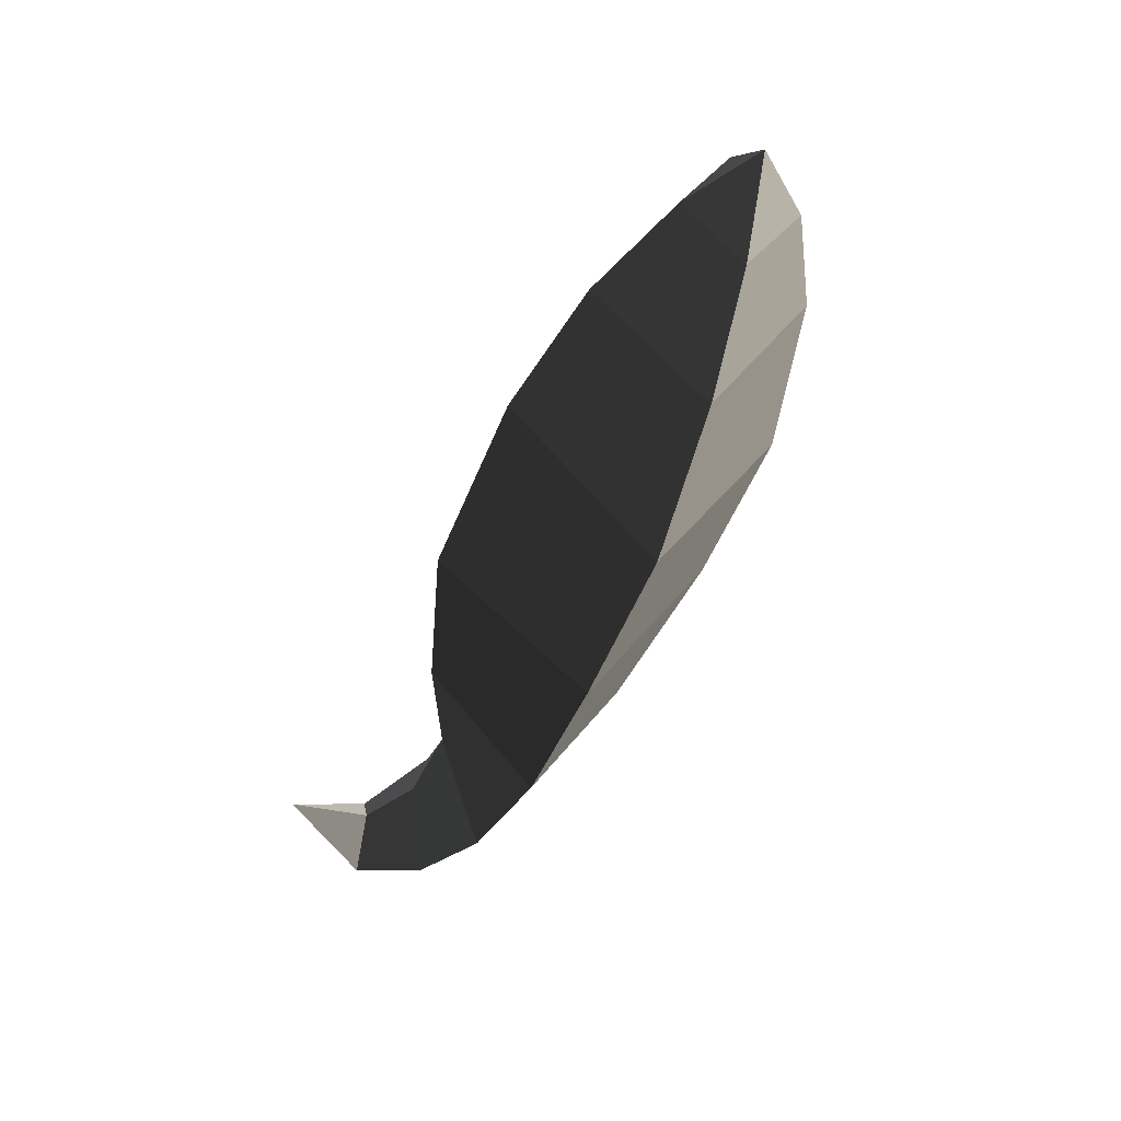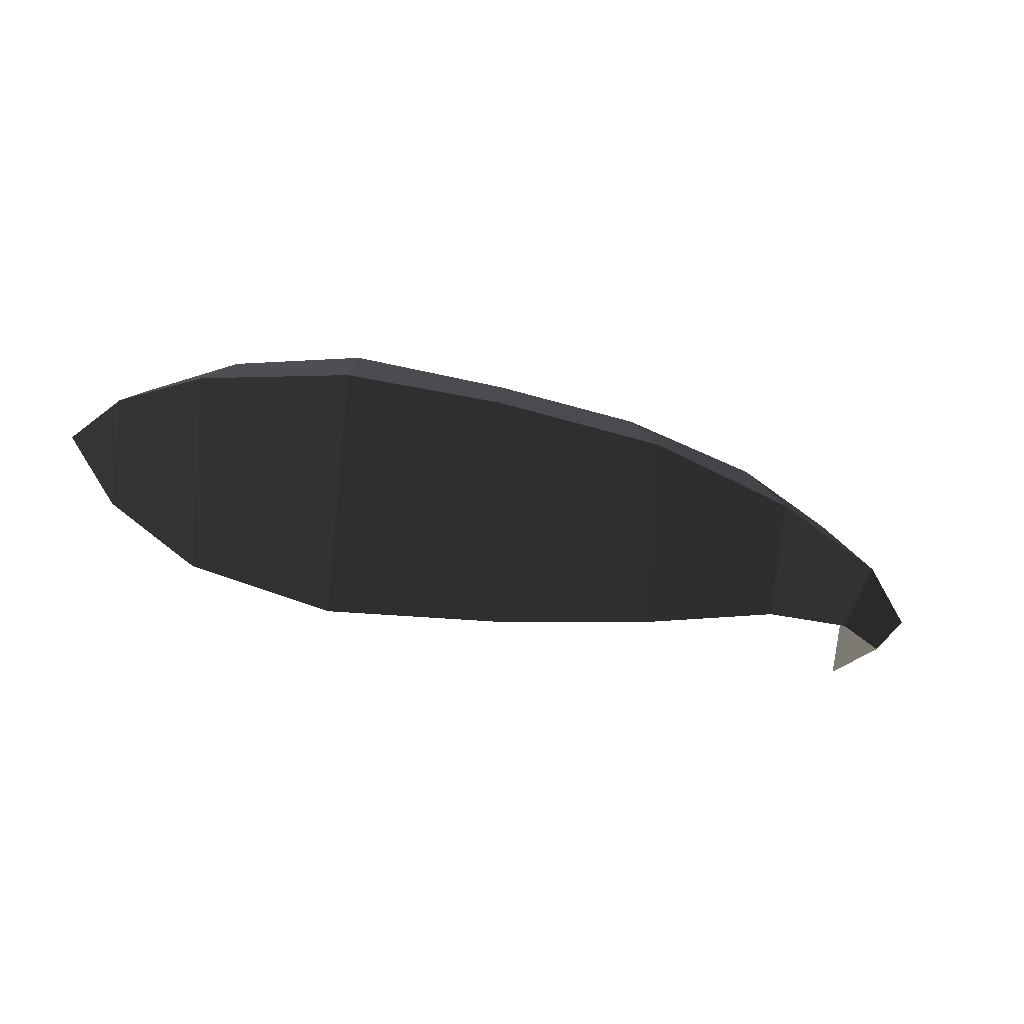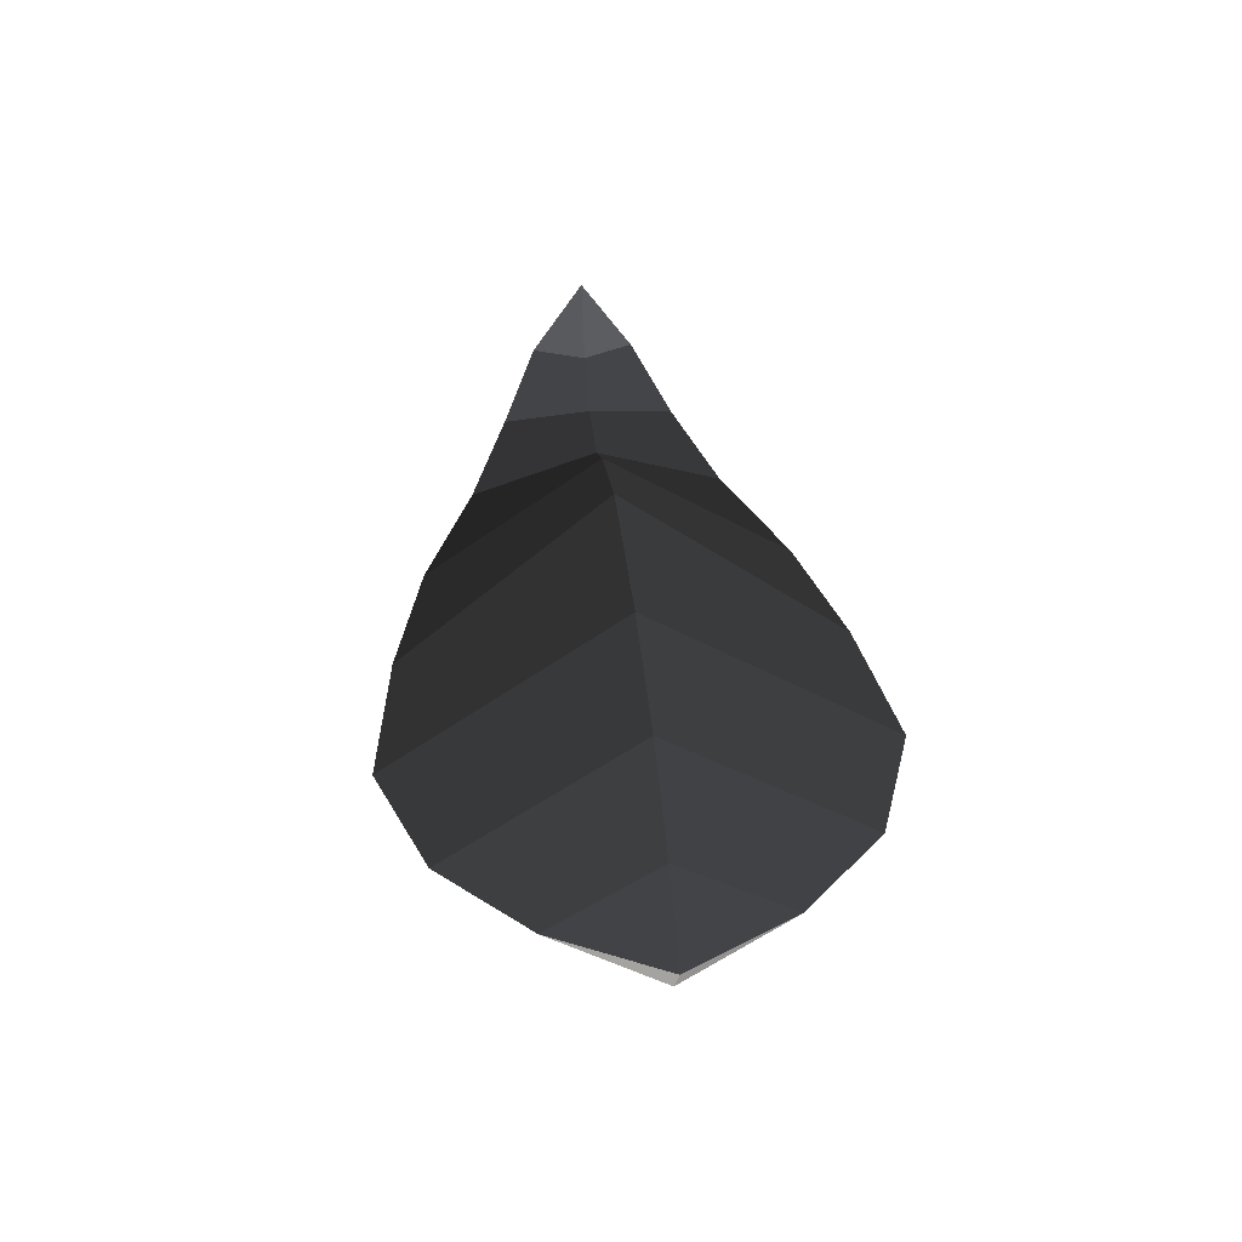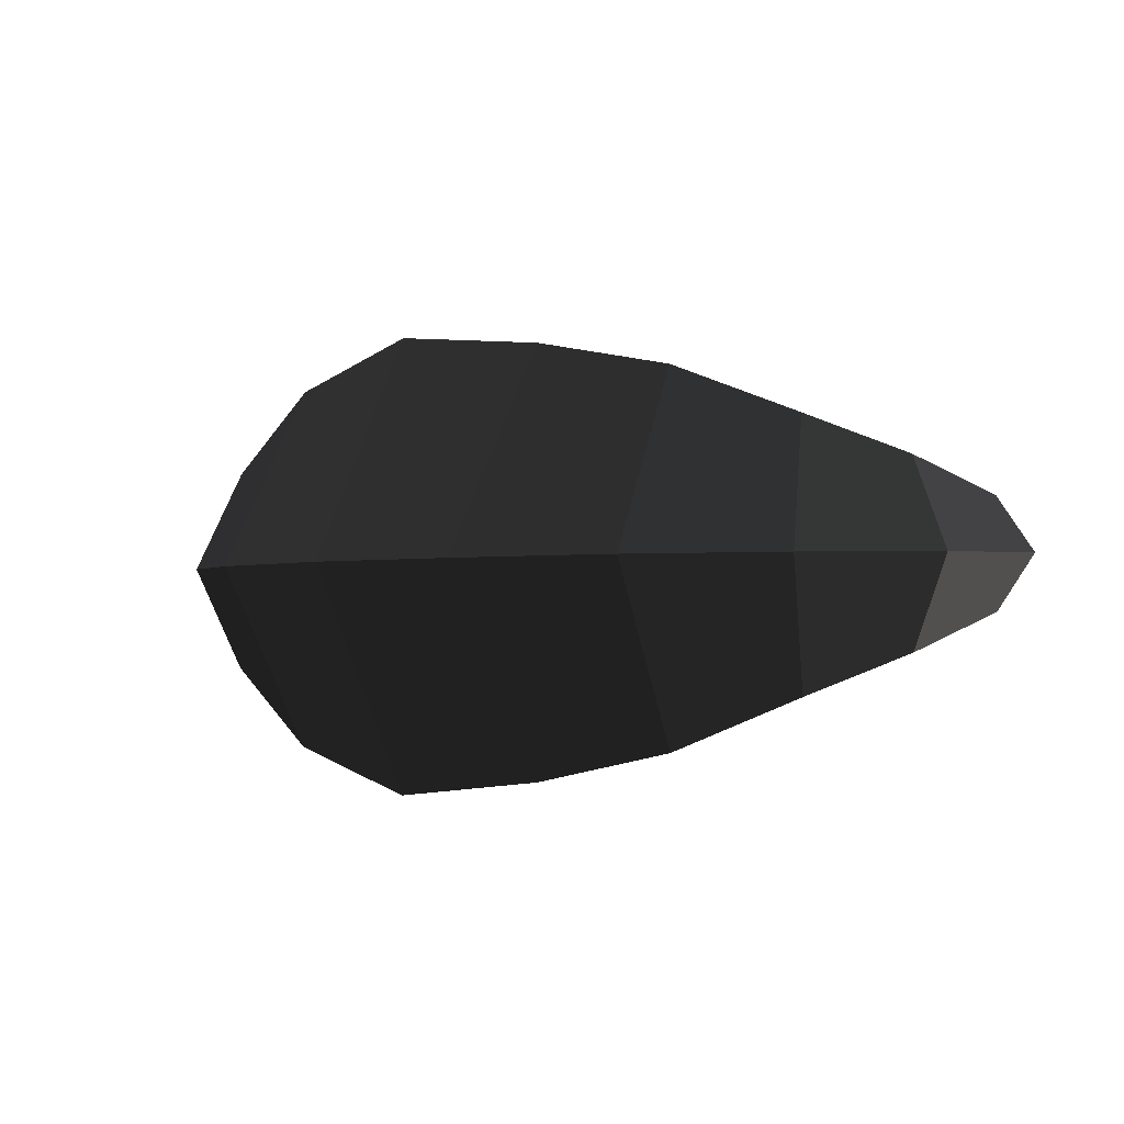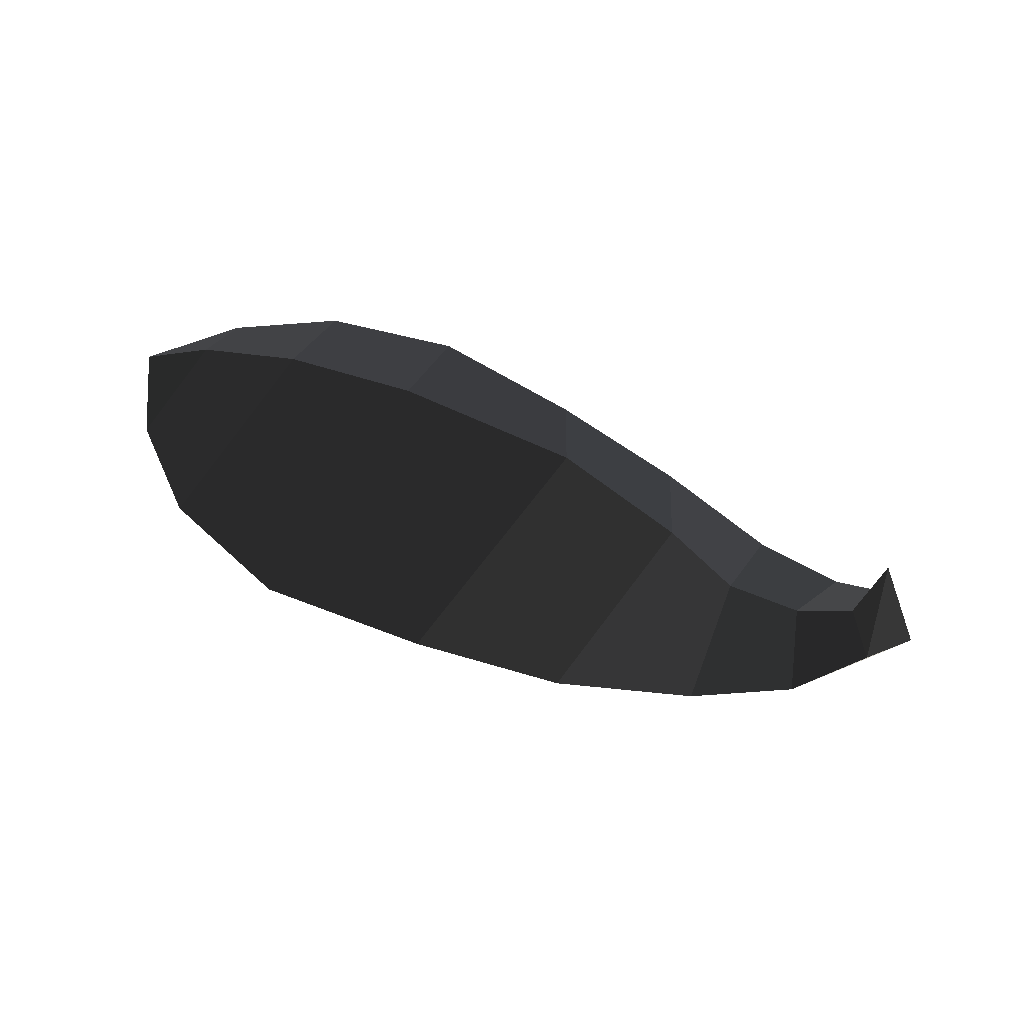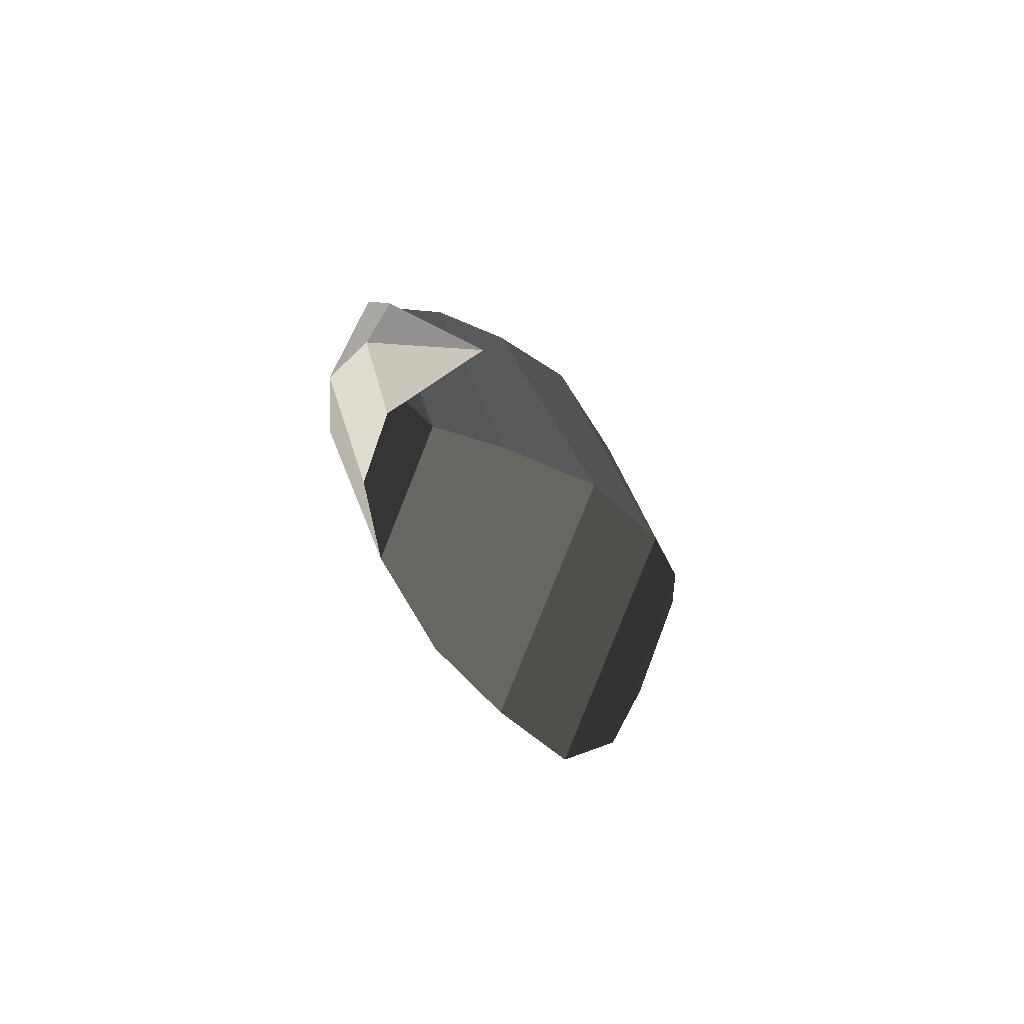
<metadata>
{"format":"obj","ext":"obj","renderer":"f3d","projection":"perspective","resolution":1024,"background":"white","views":[{"elev":-54.4,"azim":-122.3,"up":"+Z"},{"elev":-54.1,"azim":-22.1,"up":"+Z"},{"elev":45.5,"azim":-95.6,"up":"+Y"},{"elev":-2.5,"azim":22.2,"up":"+Z"},{"elev":42.1,"azim":22.8,"up":"+Y"},{"elev":-19.0,"azim":102.8,"up":"+Z"}]}
</metadata>
<code>
v 1.38 -0.0201 0
v 1.439 -0.1657 0
v 1.384 -0.1513 -0.0814
v 1.384 -0.1513 -0.0814
v 1.336 -0.1362 0
v 1.336 -0.1362 0
v 1.384 -0.1513 0.0814
v 1.384 -0.1513 0.0814
v 1.439 -0.1657 0
v 1.439 -0.1657 0
v 1.336 -0.2503 0
v 1.28 -0.2145 0.1381
v 1.244 -0.1723 0
v 1.336 -0.1362 0
v 1.28 -0.2145 -0.1381
v 1.384 -0.1513 -0.0814
v 1.336 -0.2503 0
v 1.439 -0.1657 0
v 1.127 -0.2336 -0.2005
v 1.137 -0.3137 0
v 1.127 -0.2336 0.2005
v 1.28 -0.2145 0.1381
v 1.125 -0.1588 0
v 1.244 -0.1723 0
v 1.127 -0.2336 -0.2005
v 1.28 -0.2145 -0.1381
v 1.014 -0.0744 0
v 0.9199 -0.2057 -0.2836
v 1.127 -0.2336 0.2005
v 0.9199 -0.2057 0.2836
v 1.137 -0.3137 0
v 0.8907 -0.3456 0
v 1.127 -0.2336 -0.2005
v 0.9199 -0.2057 -0.2836
v 0.6899 -0.1563 -0.334
v 0.6172 -0.3235 0
v 0.6899 -0.1563 0.334
v 0.9199 -0.2057 0.2836
v 0.8198 0.0282 0
v 1.014 -0.0744 0
v 0.6899 -0.1563 -0.334
v 0.9199 -0.2057 -0.2836
v 0.5266 0.082 0
v 0.4344 -0.1007 -0.3633
v 0.6899 -0.1563 0.334
v 0.4344 -0.1007 0.3633
v 0.6172 -0.3235 0
v 0.377 -0.2814 0
v 0.6899 -0.1563 -0.334
v 0.4344 -0.1007 -0.3633
v 0.2289 -0.0505 -0.2921
v 0.1617 -0.1876 0
v 0.2289 -0.0505 0.2921
v 0.4344 -0.1007 0.3633
v 0.3045 0.0848 0
v 0.5266 0.082 0
v 0.2289 -0.0505 -0.2921
v 0.4344 -0.1007 -0.3633
v 0.1261 0.0533 0
v 0.0904 -0.0195 -0.1632
v -0 0 0
v -0 0 0
v 0.0529 -0.0985 0
v 0.0529 -0.0985 0
v 0.0904 -0.0195 0.1632
v 0.0904 -0.0195 0.1632
v 0.1261 0.0533 0
v 0.1261 0.0533 0
v 0.3045 0.0848 0
v 0.2289 -0.0505 0.2921
v 0.1617 -0.1876 0
v 0.0529 -0.0985 0
v 0.2289 -0.0505 -0.2921
v 0.0904 -0.0195 -0.1632
g Group_001
f 1 2 3
f 1 3 5
f 1 5 7
f 1 7 9
f 9 7 12 11
f 12 7 14 13
f 13 14 16 15
f 15 16 18 17
f 15 17 20 19
f 20 17 22 21
f 21 22 24 23
f 23 24 26 25
f 23 25 28 27
f 23 27 30 29
f 29 30 32 31
f 31 32 34 33
f 34 32 36 35
f 36 32 38 37
f 37 38 40 39
f 39 40 42 41
f 39 41 44 43
f 39 43 46 45
f 45 46 48 47
f 47 48 50 49
f 50 48 52 51
f 52 48 54 53
f 53 54 56 55
f 55 56 58 57
f 55 57 60 59
f 59 60 61
f 61 60 63
f 61 63 65
f 61 65 67
f 67 65 70 69
f 70 65 72 71
f 71 72 74 73

</code>
